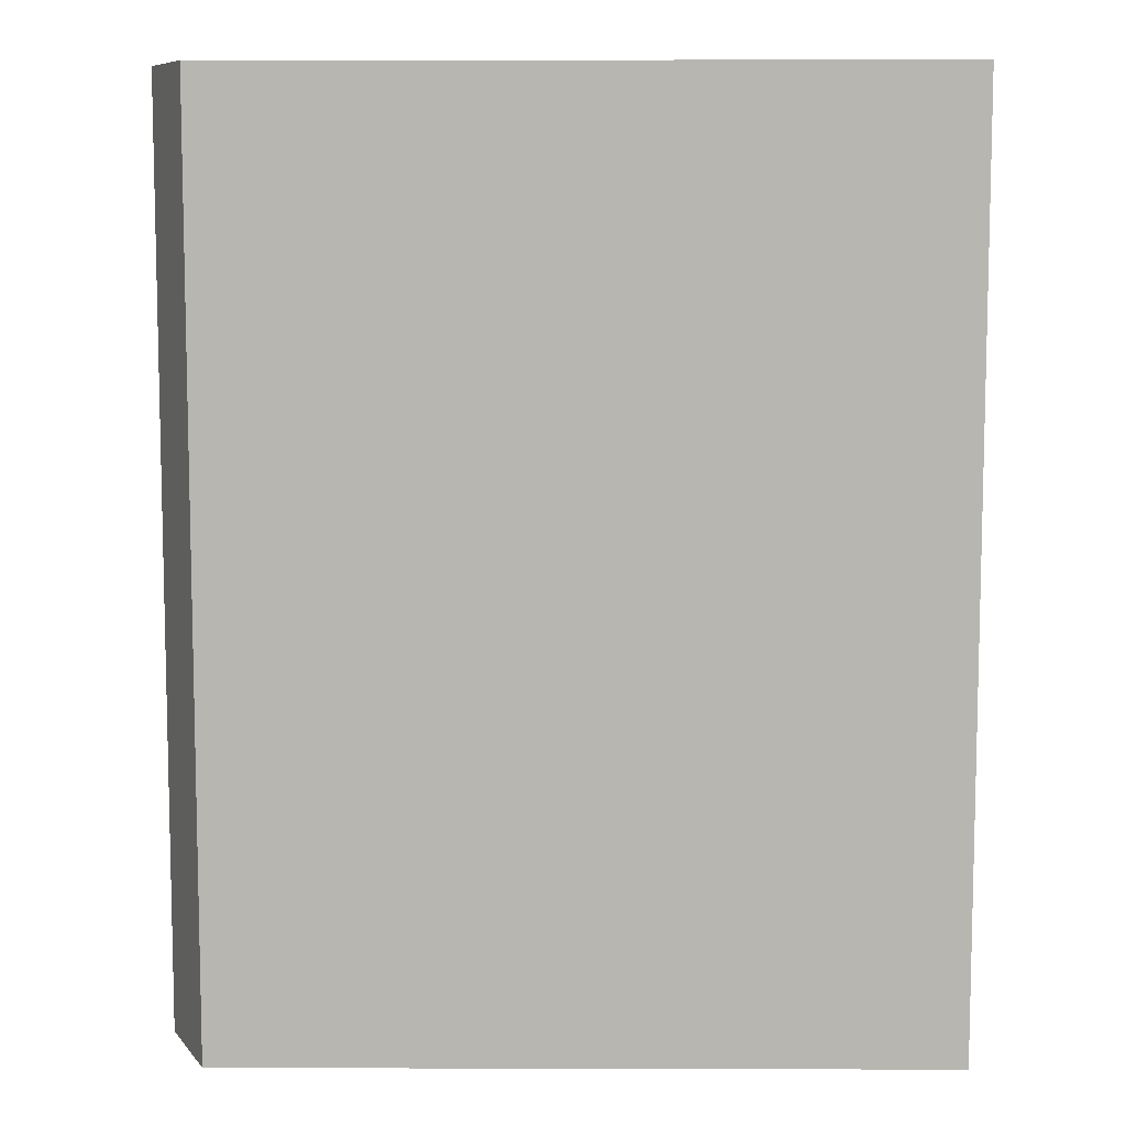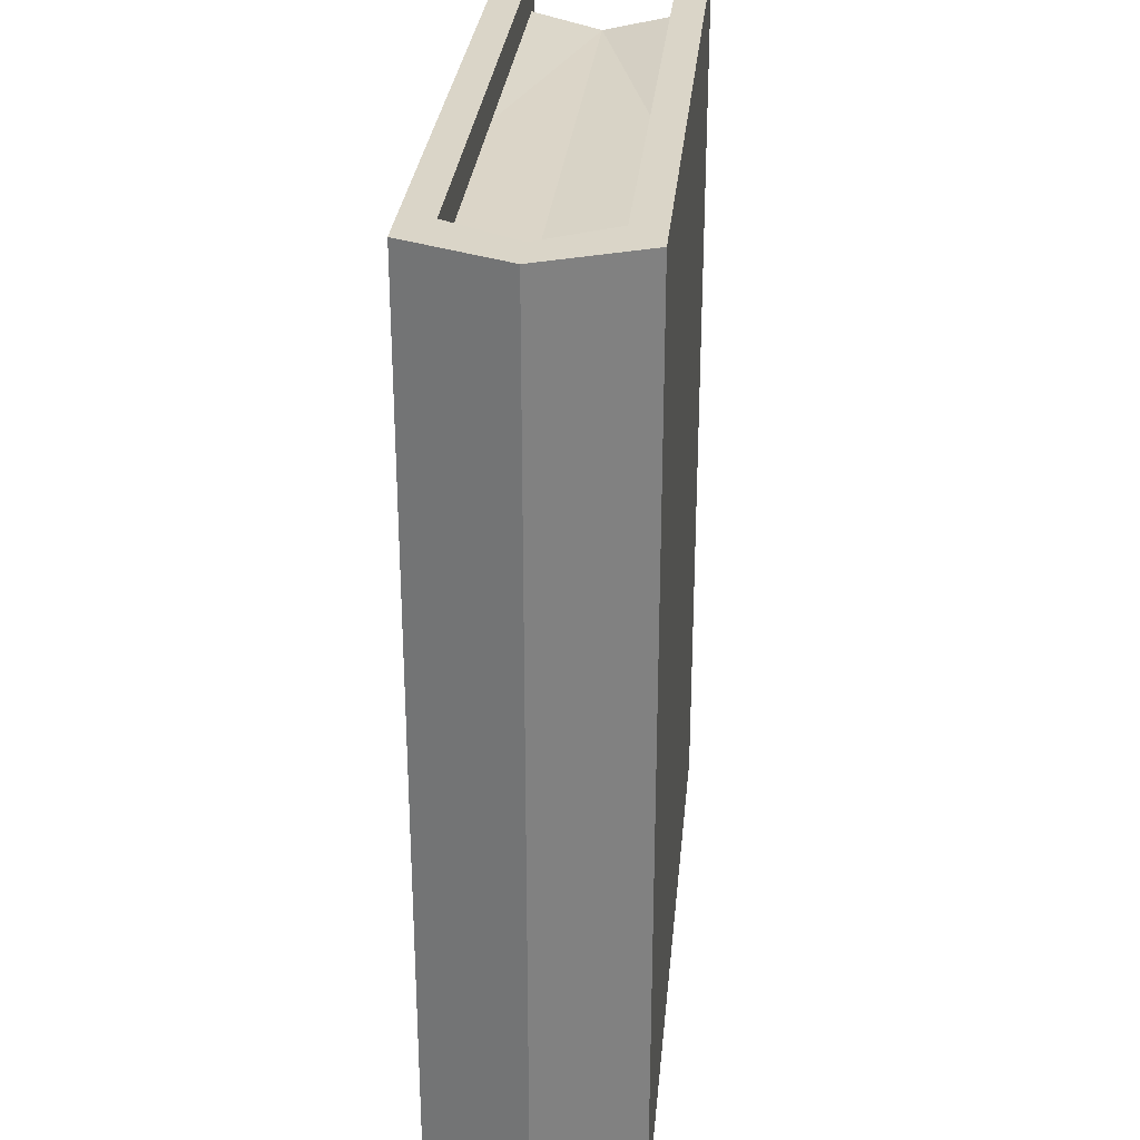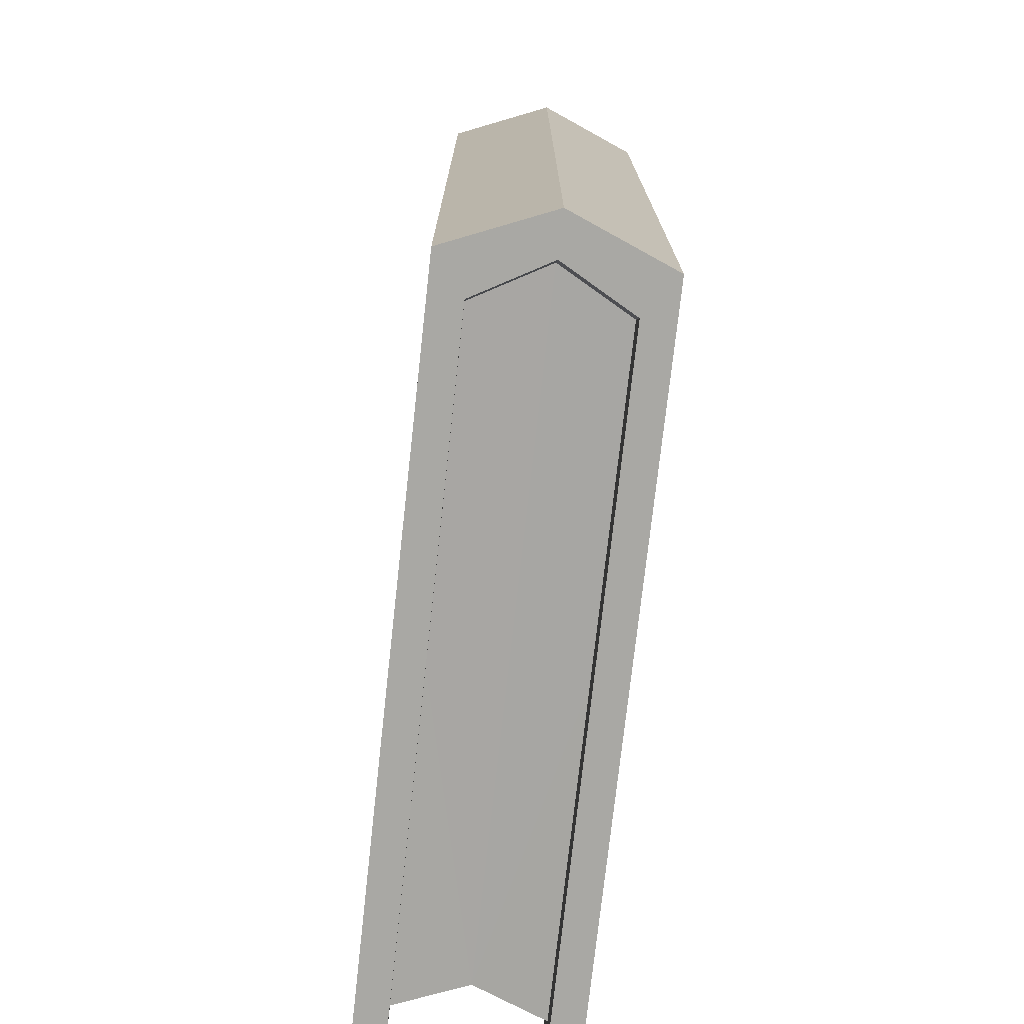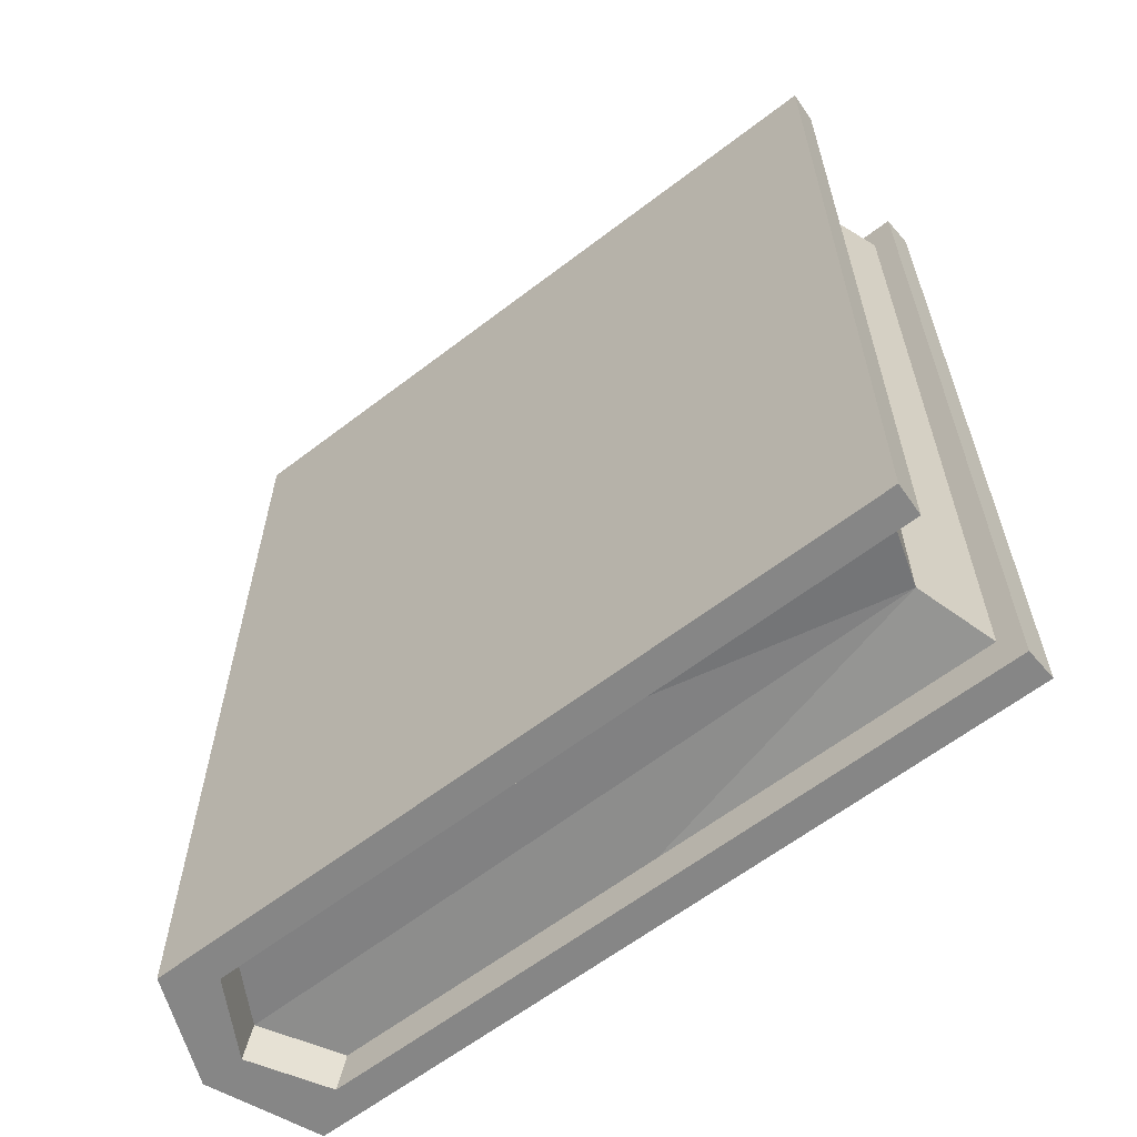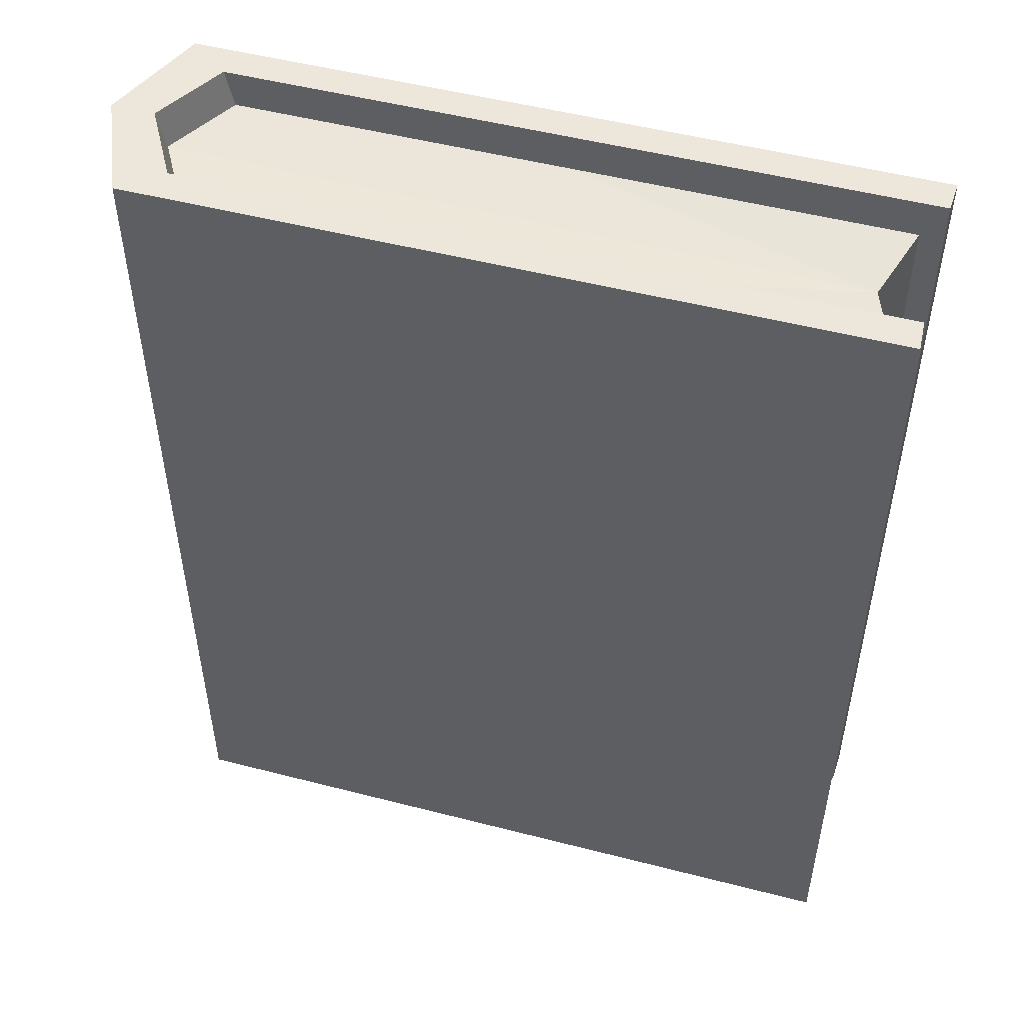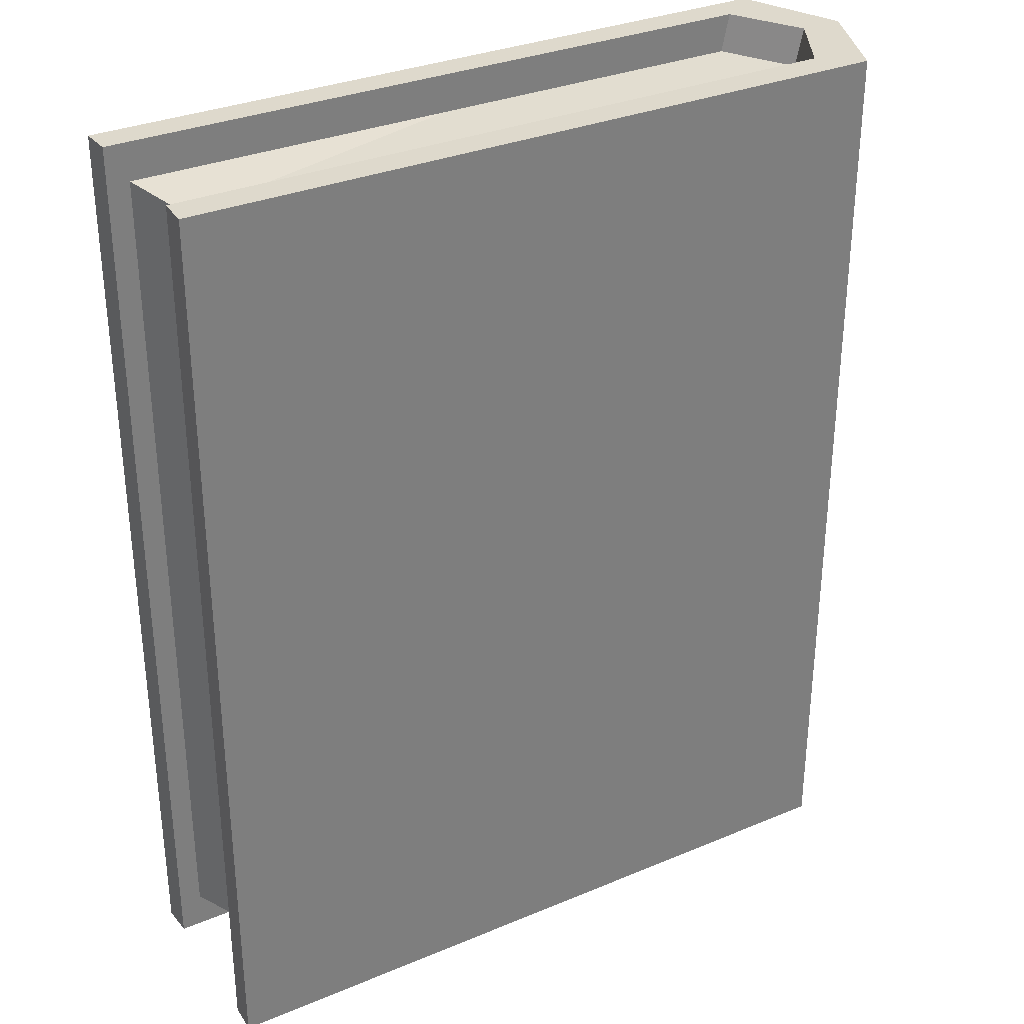
<metadata>
{"format":"obj","ext":"obj","renderer":"f3d","projection":"perspective","resolution":1024,"background":"white","views":[{"elev":8.4,"azim":0.4,"up":"+Z"},{"elev":29.3,"azim":-84.6,"up":"+Z"},{"elev":-74.9,"azim":-96.3,"up":"+Z"},{"elev":-62.1,"azim":37.9,"up":"+Z"},{"elev":51.0,"azim":15.7,"up":"+Z"},{"elev":32.2,"azim":149.7,"up":"+Z"}]}
</metadata>
<code>
v -12.4 -0 17.03
v -12.4 7.544 17.03
v -12.4 0 -17.03
v -12.4 7.544 -17.03
v 13.97 0 -17.03
v 13.97 7.544 -17.03
v 13.97 -0 17.03
v 13.97 7.544 17.03
v -13.97 3.772 -17.03
v -13.97 3.772 17.03
v -10.94 1.143 -17.03
v -12.41 3.772 -17.03
v -10.94 6.401 -17.03
v 13.91 6.401 -17.03
v 13.91 1.143 -17.03
v 13.91 6.401 17.03
v 13.91 1.143 17.03
v -10.94 6.401 17.03
v -12.41 3.772 17.03
v -10.94 1.143 17.03
v -10.64 1.143 -15.64
v -12.12 3.772 -15.64
v -10.64 6.401 -15.64
v 13.09 6.401 -15.64
v 13.09 1.143 -15.64
v 13.09 6.401 15.64
v 13.09 1.143 15.64
v -10.64 6.401 15.64
v -12.12 3.772 15.64
v -10.64 1.143 15.64
v -8.131 7.544 12.18
v 9.698 7.544 12.18
v 9.698 7.544 -12.18
v -8.131 7.544 -12.18
v 9.698 -0 12.18
v -8.131 -0 12.18
v -8.131 -0 -12.18
v 9.698 -0 -12.18
v 11.12 7.544 -0
v -9.549 7.544 0
v -12.4 7.544 0
v -12.4 -0 0
v -9.549 -0 0
v 11.12 -0 -0
v 13.97 -0 -0
v 13.91 1.143 -0
v 13.09 1.143 3e-06
v 13.09 6.401 3e-06
v 13.91 6.401 -0
v 13.97 7.544 -0
v 1.226 6.401 -15.64
v 1.485 6.401 -17.03
v 0.7838 7.544 -17.03
v 0.7838 7.544 -14.62
v 0.7838 7.544 -0
v 0.7838 7.544 14.62
v 0.7838 7.544 17.03
v 1.485 6.401 17.03
v 1.226 6.401 15.64
v 1.226 1.143 15.64
v 1.485 1.143 17.03
v 0.7838 -0 17.03
v 0.7838 -0 14.62
v 0.7838 -0 -0
v 0.7838 -0 -14.62
v 0.7838 0 -17.03
v 1.485 1.143 -17.03
v 1.226 1.143 -15.64
v -13.13 5.789 0
v -13.97 3.772 0
v -13.97 3.772 15.13
v -13.14 5.749 13.09
v -13.13 1.755 0
v -13.14 1.795 13.09
v -13.14 5.749 -13.09
v -13.97 3.772 -15.13
v -13.14 1.795 -13.09
v 12.22 3.772 -15.29
v 12.22 3.772 3e-06
v 12.22 3.772 15.29
f 69 70 71 72
f 68 78 25
f 47 79 80 27
f 60 80 29 30
f 56 32 39 55
f 35 63 64 44
f 70 73 74 71
f 3 9 12 11
f 9 4 13 12
f 53 6 14 52
f 5 66 67 15
f 50 8 16 49
f 7 45 46 17
f 8 57 58 16
f 2 10 19 18
f 10 1 20 19
f 62 7 17 61
f 11 12 22 21
f 12 13 23 22
f 52 14 24 51
f 15 67 68 25
f 49 16 26 48
f 17 46 47 27
f 16 58 59 26
f 18 19 29 28
f 19 20 30 29
f 61 17 27 60
f 57 8 32 56
f 8 50 39 32
f 6 53 54 33
f 41 2 31 40
f 7 62 63 35
f 1 42 43 36
f 66 5 38 65
f 45 7 35 44
f 55 39 33 54
f 4 41 40 34
f 75 76 70 69
f 76 77 73 70
f 43 42 3 37
f 44 64 65 38
f 5 45 44 38
f 46 45 5 15
f 47 46 15 25
f 25 78 79 47
f 14 49 48 24
f 6 50 49 14
f 39 50 6 33
f 13 52 51 23
f 4 53 52 13
f 54 53 4 34
f 40 55 54 34
f 31 56 55 40
f 2 57 56 31
f 58 57 2 18
f 59 58 18 28
f 20 61 60 30
f 1 62 61 20
f 63 62 1 36
f 64 63 36 43
f 65 64 43 37
f 3 66 65 37
f 67 66 3 11
f 68 67 11 21
f 10 2 72 71
f 2 41 69 72
f 42 1 74 73
f 1 10 71 74
f 4 9 76 75
f 41 4 75 69
f 9 3 77 76
f 3 42 73 77
f 78 51 24
f 79 78 24 48
f 80 79 48 26
f 29 80 59 28
f 27 80 60
f 59 80 26
f 21 22 78 68
f 78 22 23 51

</code>
